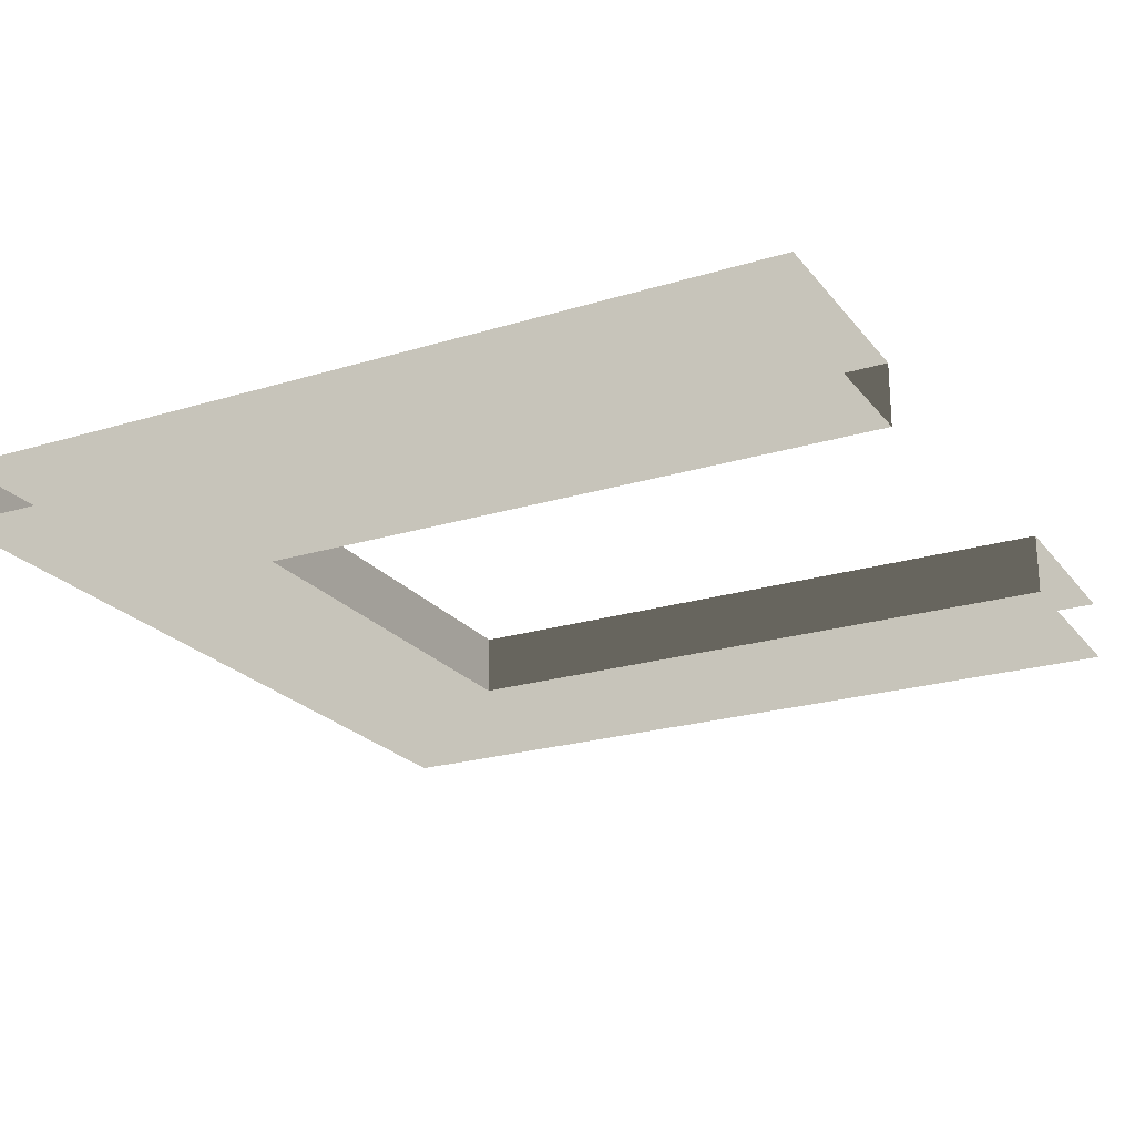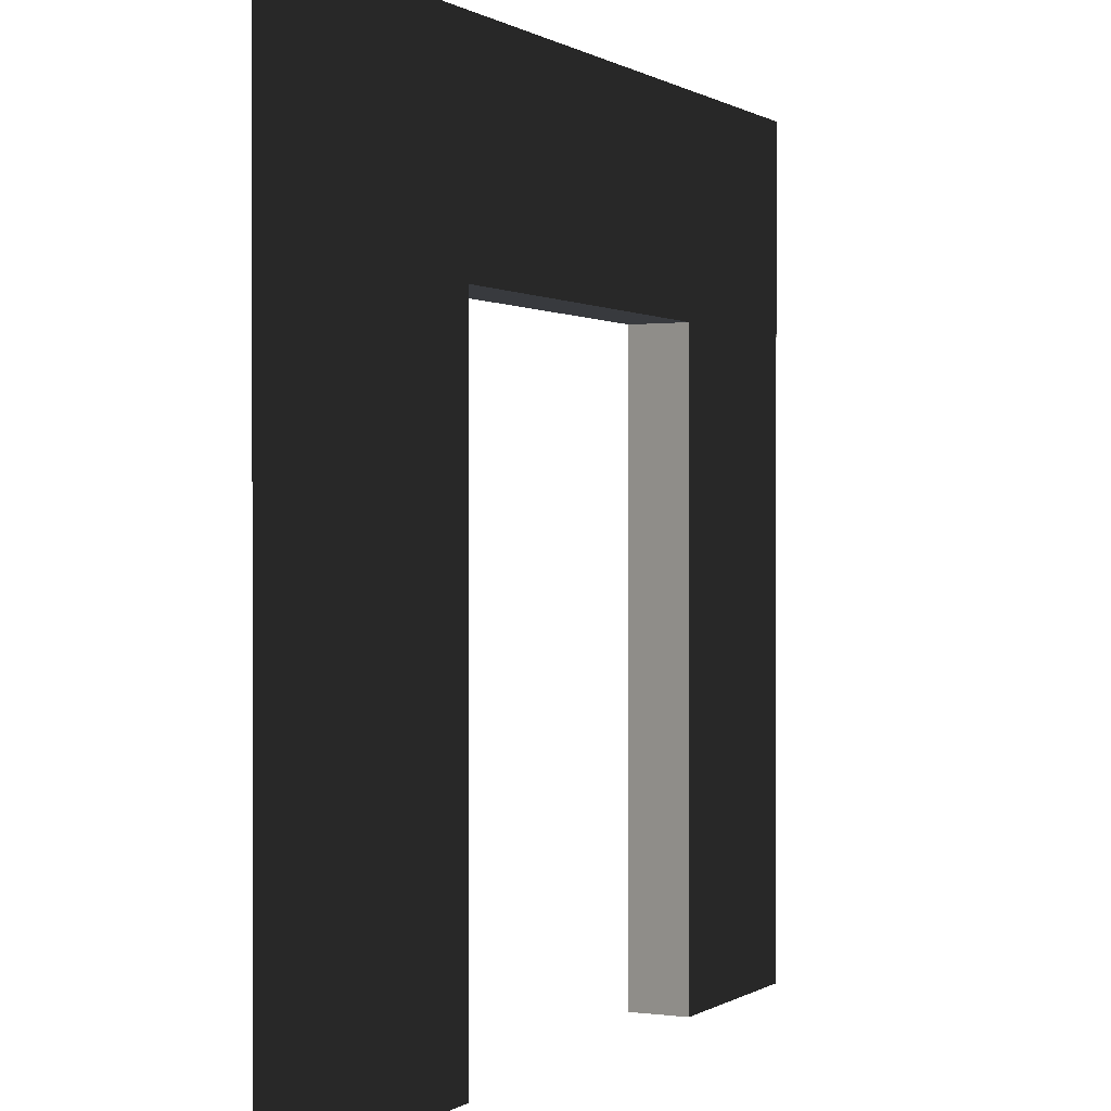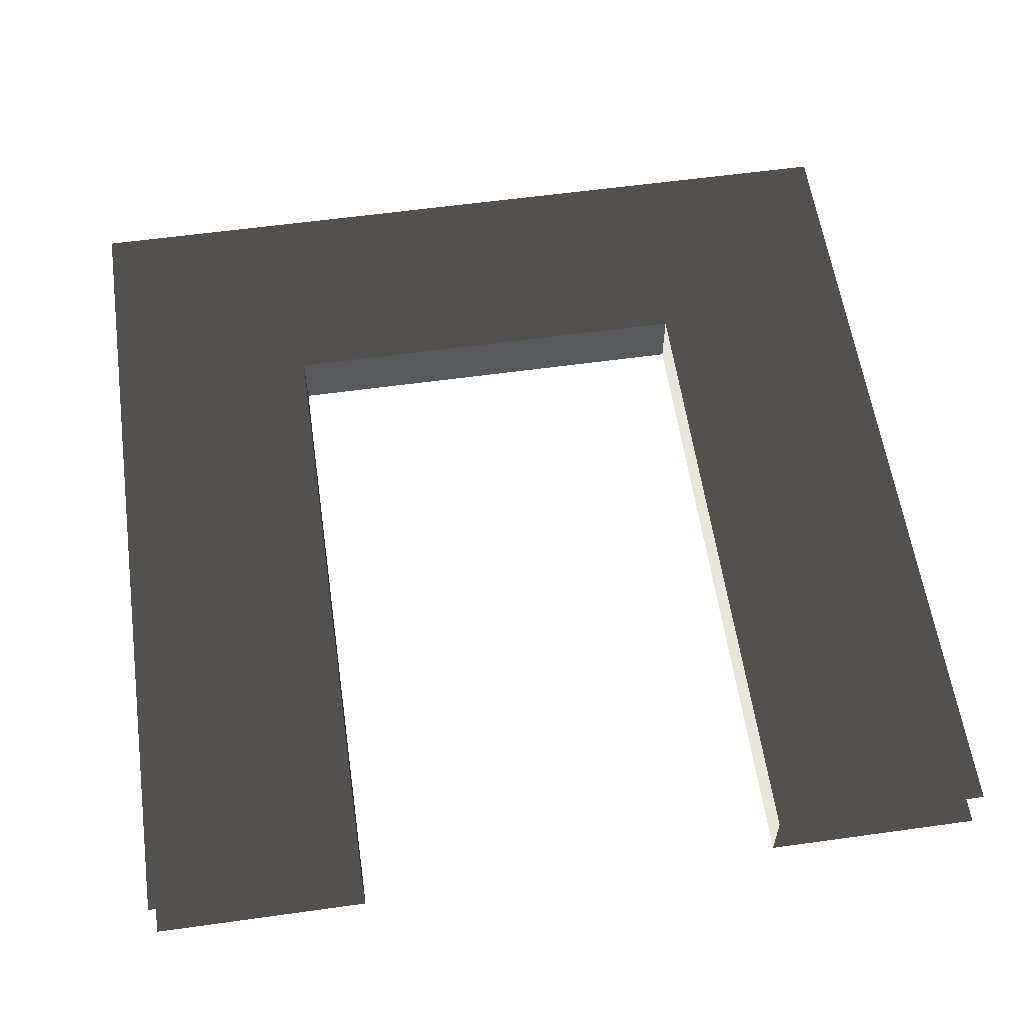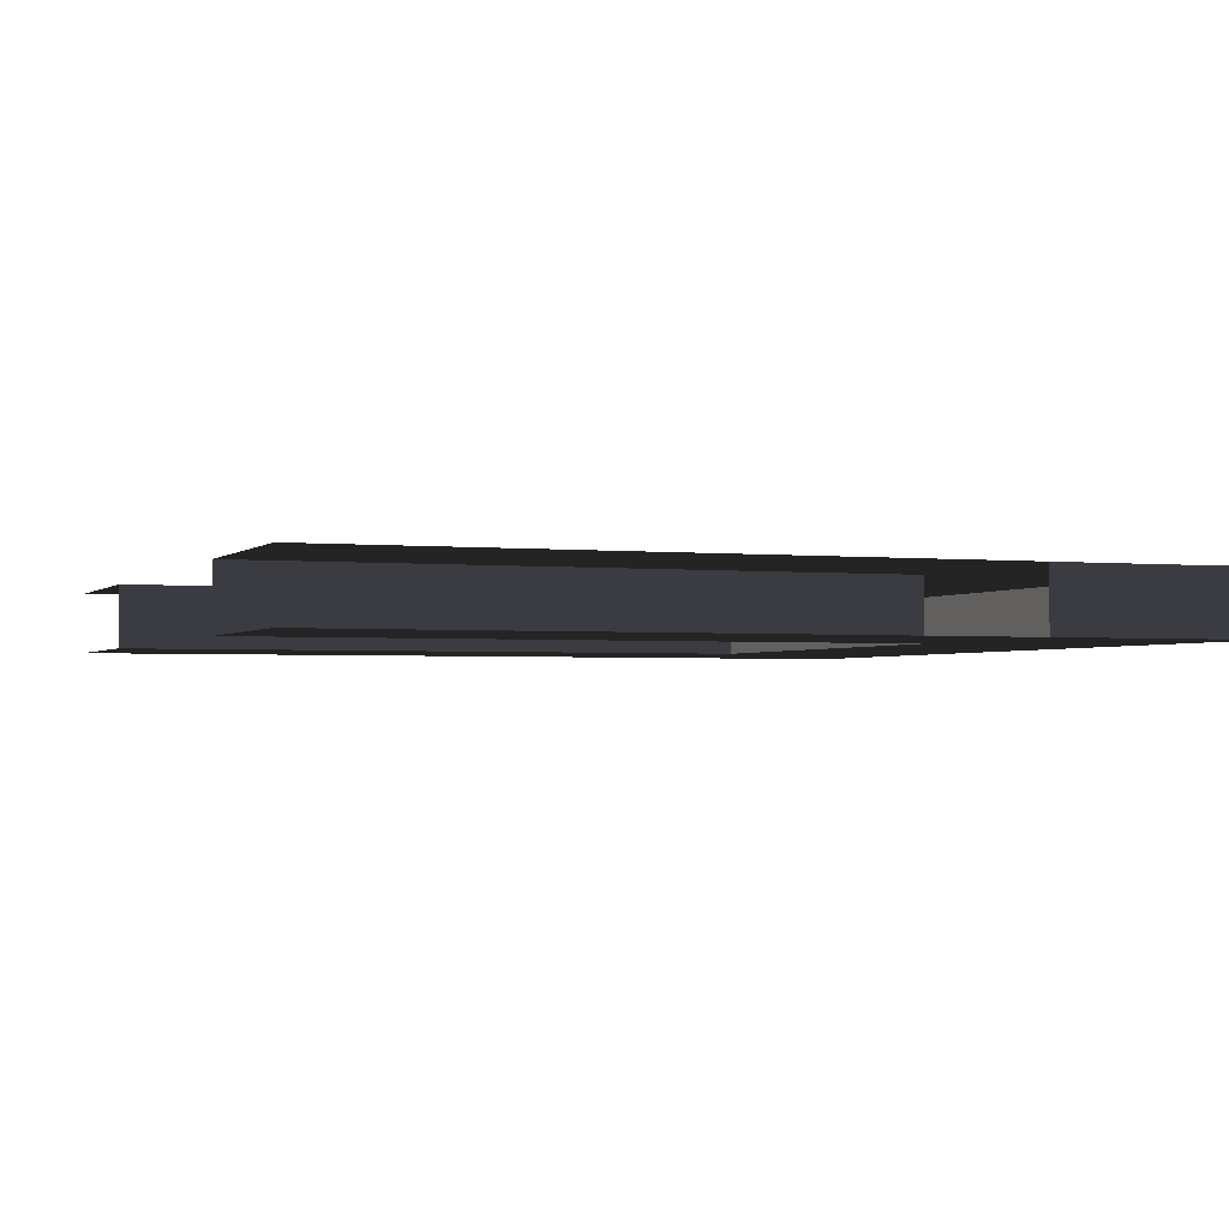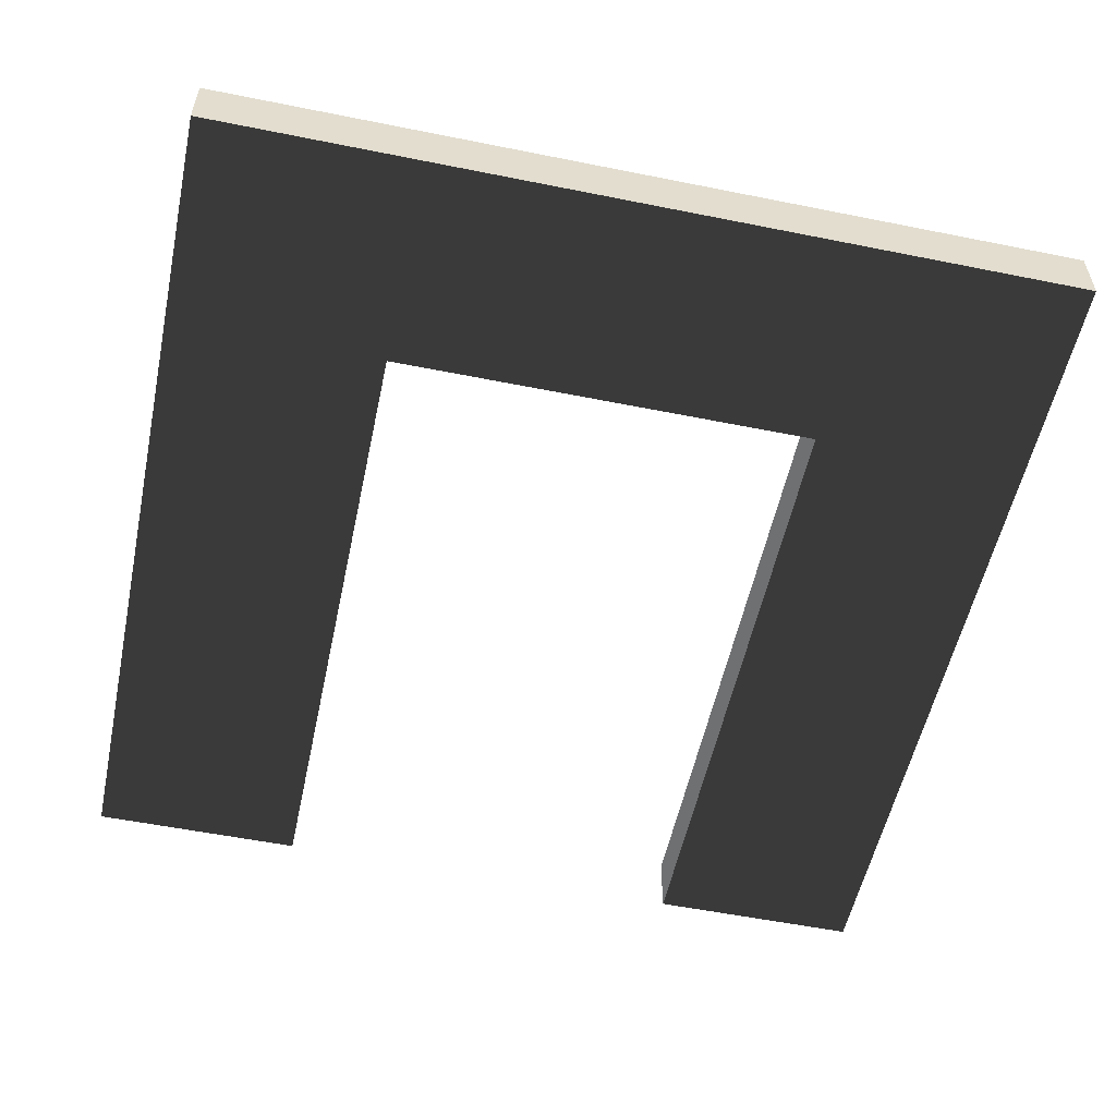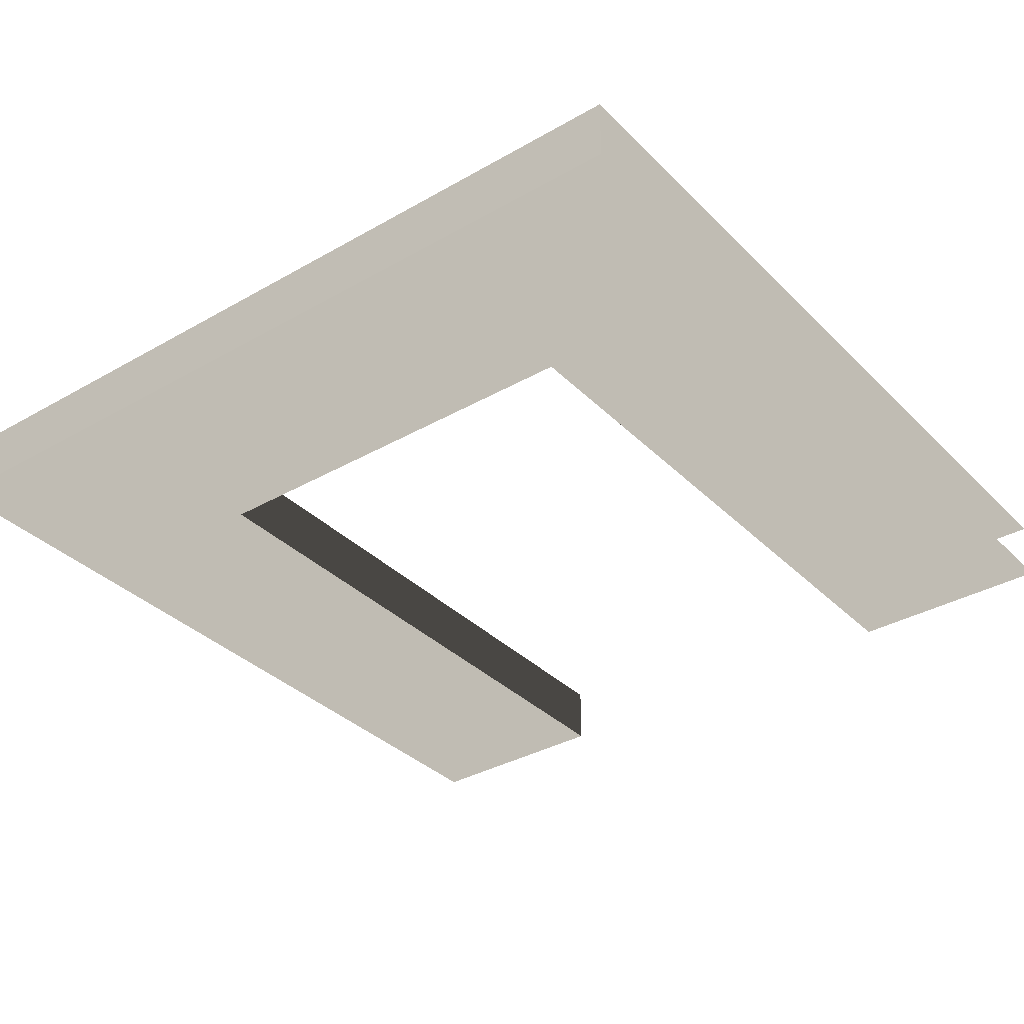
<metadata>
{"format":"obj","ext":"obj","renderer":"f3d","projection":"perspective","resolution":1024,"background":"white","views":[{"elev":-22.6,"azim":-62.2,"up":"+Z"},{"elev":0.4,"azim":-63.4,"up":"+Y"},{"elev":58.4,"azim":-8.2,"up":"+Z"},{"elev":-2.2,"azim":68.9,"up":"+Z"},{"elev":-54.8,"azim":168.0,"up":"+Z"},{"elev":-34.8,"azim":-142.5,"up":"+Z"}]}
</metadata>
<code>
v 0 0 0
v -1 0 6.123e-17
v 0 3 0
v -1 3 6.123e-17
v -1 0 6.123e-17
v -1 0 -0.2881
v -1 3 6.123e-17
v -1 3 -0.2881
v -1 0 -0.2881
v -1.764e-17 0 -0.2881
v -1 3 -0.2881
v -1.764e-17 3 -0.2881
v 0 4 0
v -1 4 6.123e-17
v -1.764e-17 4 -0.2881
v -1 4 -0.2881
v 0 4 0
v -1 4 6.123e-17
v -1.764e-17 3 -0.2881
v 0 3 0
v -1.764e-17 4 -0.2881
v 0 4 0
v -1 4 -0.2881
v -1.764e-17 4 -0.2881
v -1 3 6.123e-17
v -1 3 -0.2881
v -3 3 1.837e-16
v -3 3 -0.2881
v -3 4 1.837e-16
v -3 3 1.837e-16
v -3 3 -0.2881
v -3 4 -0.2881
v -3 4 -0.2881
v -3 4 1.837e-16
v -4 4 2.449e-16
v -4 3 2.449e-16
v -4 3 -0.2881
v -4 4 -0.2881
v -4 4 -0.2881
v -4 4 2.449e-16
v -3 3 1.837e-16
v -3 3 -0.2881
v -3 0 1.837e-16
v -3 0 -0.2881
v -4 0 2.449e-16
v -3 0 1.837e-16
v -3 0 -0.2881
v -4 0 -0.2881
g Cube_(283)_1787_34
f 1 3 2
f 2 3 4
f 5 7 6
f 6 7 8
f 9 11 10
f 10 11 12
f 13 15 14
f 14 15 16
f 3 17 4
f 4 17 18
f 19 21 20
f 20 21 22
f 11 23 12
f 12 23 24
f 25 27 26
f 26 27 28
f 18 29 4
f 4 29 30
f 11 31 23
f 23 31 32
f 16 33 14
f 14 33 34
f 29 35 30
f 30 35 36
f 31 37 32
f 32 37 38
f 33 39 34
f 34 39 40
f 41 43 42
f 42 43 44
f 36 45 30
f 30 45 46
f 31 47 37
f 37 47 48

</code>
